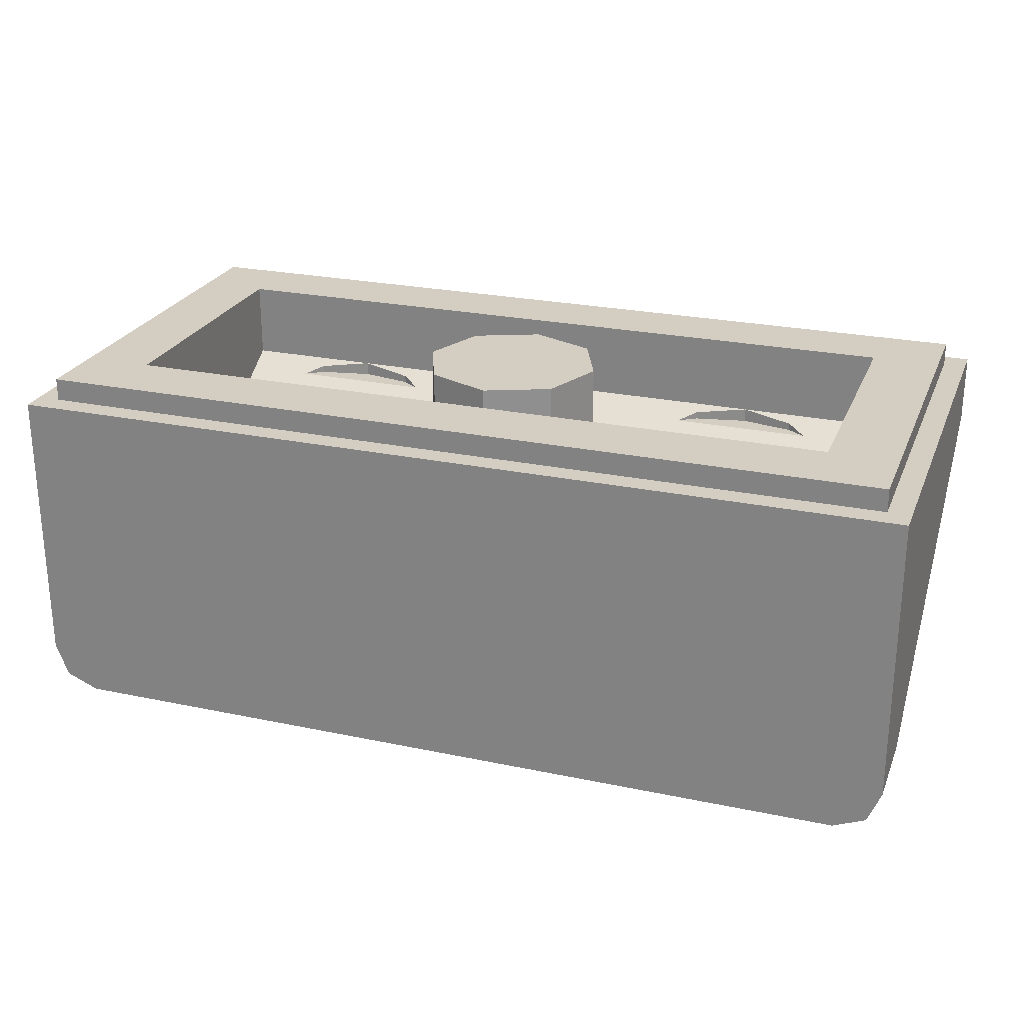
<metadata>
{"format":"obj","ext":"obj","renderer":"f3d","projection":"perspective","resolution":1024,"background":"white","views":[{"elev":24.9,"azim":18.9,"up":"+Y"}]}
</metadata>
<code>
v -0.6148 -0.1837 -0.2772
v -0.6554 -0.2 -0.25
v -0.6148 -0.2 -0.2772
v -0.6148 -0.2 -0.2772
v -0.5 -0.2 -0.3
v -0.5 -0.17 -0.3
v -0.6148 -0.1837 -0.2772
v -0.5 -0.2 -0.3
v -0.3852 -0.2 -0.2772
v -0.3852 -0.1837 -0.2772
v -0.5 -0.17 -0.3
v -0.3852 -0.2 -0.2772
v -0.3446 -0.2 -0.25
v -0.3852 -0.1837 -0.2772
v -0.6148 -0.2 -0.2772
v -0.6554 -0.2 -0.25
v -0.3446 -0.2 -0.25
v -0.3852 -0.2 -0.2772
v -0.6148 -0.2 -0.2772
v -0.3852 -0.2 -0.2772
v -0.5 -0.2 -0.3
v 0.3852 -0.1837 -0.2772
v 0.3446 -0.2 -0.25
v 0.3852 -0.2 -0.2772
v 0.3852 -0.2 -0.2772
v 0.5 -0.2 -0.3
v 0.5 -0.17 -0.3
v 0.3852 -0.1837 -0.2772
v 0.5 -0.2 -0.3
v 0.6148 -0.2 -0.2772
v 0.6148 -0.1837 -0.2772
v 0.5 -0.17 -0.3
v 0.6148 -0.2 -0.2772
v 0.6554 -0.2 -0.25
v 0.6148 -0.1837 -0.2772
v 0.3852 -0.2 -0.2772
v 0.3446 -0.2 -0.25
v 0.6554 -0.2 -0.25
v 0.6148 -0.2 -0.2772
v 0.5 -0.2 -0.3
v 0.3852 -0.2 -0.2772
v 0.6148 -0.2 -0.2772
v -0.6554 -0.2 -0.25
v -0.6148 -0.1837 -0.2772
v -0.8 -0.17 -0.3
v -0.5 -0.17 -0.3
v -0.8 -0.17 -0.3
v -0.6148 -0.1837 -0.2772
v 0.3446 -0.2 -0.25
v 0.3852 -0.1837 -0.2772
v -0.3852 -0.1837 -0.2772
v -0.3446 -0.2 -0.25
v 0.3852 -0.1837 -0.2772
v 0.5 -0.17 -0.3
v -0.5 -0.17 -0.3
v -0.3852 -0.1837 -0.2772
v 0.6148 -0.1837 -0.2772
v 0.8 -0.17 -0.3
v 0.5 -0.17 -0.3
v 0.6554 -0.2 -0.25
v 0.8 -0.17 -0.3
v 0.6148 -0.1837 -0.2772
v -0.6554 -0.2 -0.25
v -0.8 -0.17 -0.3
v -0.8 -0.53 0.3
v -0.3446 -0.2 -0.25
v -0.6554 -0.2 -0.25
v -0.8 -0.53 0.3
v 0.8 -0.53 0.3
v 0.3446 -0.2 -0.25
v -0.3446 -0.2 -0.25
v -0.8 -0.53 0.3
v 0.8 -0.53 0.3
v 0.8 -0.17 -0.3
v 0.6554 -0.2 -0.25
v 0.8 -0.53 0.3
v 0.6554 -0.2 -0.25
v 0.3446 -0.2 -0.25
v 0.8 0 0.3
v 0.8 -0.53 0.3
v -0.8 -0.53 0.3
v -0.8 0 0.3
v -0.8 -0.17 -0.3
v 0.8 -0.17 -0.3
v 0.8 0 -0.3
v -0.8 0 -0.3
v 0.8 -0.53 0.3
v 0.8 0 0.3
v 0.8 0 -0.3
v 0.8 -0.17 -0.3
v -0.8 -0.53 0.3
v -0.8 -0.17 -0.3
v -0.8 0 -0.3
v -0.8 0 0.3
v 0.95 0 0.45
v 0.95 -0.05 0.45
v 0.95 -0.05 -0.45
v 0.95 0 -0.45
v -0.95 0 0.45
v -0.95 -0.05 0.45
v 0.95 -0.05 0.45
v 0.95 0 0.45
v -0.95 0 -0.45
v -0.95 -0.05 -0.45
v -0.95 -0.05 0.45
v -0.95 0 0.45
v 0.95 0 -0.45
v 0.95 -0.05 -0.45
v -0.95 -0.05 -0.45
v -0.95 0 -0.45
v 0.8 0 -0.3
v 0.8 0 0.3
v 0.95 0 0.45
v 0.95 0 -0.45
v -0.8 0 0.3
v -0.8 0 -0.3
v -0.95 0 -0.45
v -0.95 0 0.45
v -0.8 0 -0.3
v 0.8 0 -0.3
v 0.95 0 -0.45
v -0.95 0 -0.45
v 0.8 0 0.3
v -0.8 0 0.3
v -0.95 0 0.45
v 0.95 0 0.45
v -1 -0.05 -0.5
v -0.95 -0.05 -0.45
v 0.95 -0.05 -0.45
v 1 -0.05 -0.5
v 1 -0.05 -0.5
v 1 -0.2 -0.5
v -1 -0.2 -0.5
v -1 -0.05 -0.5
v -0.1414 -0.23 -0.1414
v 0 -0.23 -0.2
v -0.1414 -0.2651 -0.1414
v -0.2 -0.23 0
v -0.1414 -0.23 -0.1414
v -0.1414 -0.2651 -0.1414
v -0.2 -0.35 0
v -0.1414 -0.23 0.1414
v -0.2 -0.23 0
v -0.2 -0.35 0
v -0.1414 -0.4349 0.1414
v 0 -0.23 0.2
v -0.1414 -0.23 0.1414
v -0.1414 -0.4349 0.1414
v 0 -0.47 0.2
v 0 -0.23 0.2
v 0 -0.47 0.2
v 0.1414 -0.4349 0.1414
v 0.1414 -0.23 0.1414
v 0.1414 -0.23 0.1414
v 0.1414 -0.4349 0.1414
v 0.2 -0.35 0
v 0.2 -0.23 0
v 0.2 -0.23 0
v 0.2 -0.35 0
v 0.1414 -0.2651 -0.1414
v 0.1414 -0.23 -0.1414
v 0.1414 -0.23 -0.1414
v 0.1414 -0.2651 -0.1414
v 0 -0.23 -0.2
v 0 0 0
v 0.2 0 0
v 0.1414 0 0.1414
v 0 0 0
v 0.1414 0 0.1414
v 0 0 0.2
v 0 0 0
v 0 0 0.2
v -0.1414 0 0.1414
v 0 0 0
v -0.1414 0 0.1414
v -0.2 0 0
v 0 0 0
v -0.2 0 0
v -0.1414 0 -0.1414
v 0 0 0
v -0.1414 0 -0.1414
v 0 0 -0.2
v 0 0 0
v 0 0 -0.2
v 0.1414 0 -0.1414
v 0 0 0
v 0.1414 0 -0.1414
v 0.2 0 0
v 0.1414 0 0.1414
v 0.2 0 0
v 0.2 -0.23 0
v 0.1414 -0.23 0.1414
v 0 0 0.2
v 0.1414 0 0.1414
v 0.1414 -0.23 0.1414
v 0 -0.23 0.2
v -0.1414 0 0.1414
v 0 0 0.2
v 0 -0.23 0.2
v -0.1414 -0.23 0.1414
v -0.2 0 0
v -0.1414 0 0.1414
v -0.1414 -0.23 0.1414
v -0.2 -0.23 0
v -0.1414 0 -0.1414
v -0.2 0 0
v -0.2 -0.23 0
v -0.1414 -0.23 -0.1414
v 0 0 -0.2
v -0.1414 0 -0.1414
v -0.1414 -0.23 -0.1414
v 0 -0.23 -0.2
v 0.1414 0 -0.1414
v 0 0 -0.2
v 0 -0.23 -0.2
v 0.1414 -0.23 -0.1414
v 0.2 0 0
v 0.1414 0 -0.1414
v 0.1414 -0.23 -0.1414
v 0.2 -0.23 0
v 0.9 -0.78 0.5
v 0.9 -0.78 0.4667
v 0.9705 -0.7505 0.4175
v 0.9705 -0.7505 0.5
v 0.9705 -0.7505 0.5
v 0.9705 -0.7505 0.4175
v 1 -0.68 0.3
v 1 -0.68 0.5
v 1 -0.05 0.5
v 1 -0.68 0.5
v 1 -0.68 0.3
v 1 -0.2 -0.5
v 1 -0.2 -0.5
v 1 -0.05 -0.5
v 1 -0.05 0.5
v 0.9 -0.78 0.5
v 0.9705 -0.7505 0.5
v 1 -0.68 0.5
v -0.9705 -0.7505 0.4175
v -0.9 -0.78 0.4667
v -0.9 -0.78 0.5
v -0.9705 -0.7505 0.5
v -1 -0.68 0.3
v -0.9705 -0.7505 0.4175
v -0.9705 -0.7505 0.5
v -1 -0.68 0.5
v -1 -0.68 0.3
v -1 -0.68 0.5
v -1 -0.05 0.5
v -1 -0.2 -0.5
v -1 -0.05 -0.5
v -1 -0.2 -0.5
v -1 -0.05 0.5
v -0.9705 -0.7505 0.5
v -0.9 -0.78 0.5
v -1 -0.68 0.5
v -0.9 -0.78 0.5
v -0.9 -0.78 0.4667
v 0.9 -0.78 0.4667
v 0.9 -0.78 0.5
v -1 -0.68 0.5
v -0.9 -0.78 0.5
v 0.9 -0.78 0.5
v 1 -0.68 0.5
v -1 -0.05 0.5
v -1 -0.68 0.5
v 1 -0.68 0.5
v 1 -0.05 0.5
v 0.95 -0.05 -0.45
v 0.95 -0.05 0.45
v 1 -0.05 0.5
v 1 -0.05 -0.5
v -1 -0.05 0.5
v 1 -0.05 0.5
v 0.95 -0.05 0.45
v -0.95 -0.05 0.45
v -1 -0.05 -0.5
v -1 -0.05 0.5
v -0.95 -0.05 0.45
v -0.95 -0.05 -0.45
v -0.3048 -0.4745 -0.04245
v -0.3048 -0.5285 0.04755
v -0.3147 -0.532 0.0534
v -0.3147 -0.4721 -0.04655
v -0.2697 -0.4811 -0.03145
v -0.2597 -0.4846 -0.0256
v -0.2597 -0.5241 0.0401
v -0.2697 -0.5265 0.0441
v -0.3048 -0.5285 0.04755
v -0.2238 -0.5557 0.0929
v -0.1721 -0.58 0.1333
v -0.3147 -0.532 0.0534
v -0.2238 -0.5557 0.0929
v -0.2697 -0.5265 0.0441
v -0.2597 -0.5241 0.0401
v -0.1721 -0.58 0.1333
v -0.1418 -0.3766 -0.2056
v -0.3048 -0.4745 -0.04245
v -0.3147 -0.4721 -0.04655
v -0.1508 -0.3736 -0.2107
v -0.1418 -0.3766 -0.2056
v -0.1508 -0.3736 -0.2107
v -0.1384 -0.3457 -0.2571
v -0.1328 -0.3563 -0.2395
v -0.09 -0.2677 -0.3871
v -0.1129 -0.3126 -0.3124
v -0.1247 -0.3153 -0.3079
v -0.0974 -0.2617 -0.3972
v -0.065 -0.4118 -0.1469
v -0.075 -0.4222 -0.1298
v -0.2597 -0.4846 -0.0256
v -0.2697 -0.4811 -0.03145
v -0.065 -0.4961 -0.0065
v -0.075 -0.4983 -0.0029
v -0.075 -0.4222 -0.1298
v -0.065 -0.4118 -0.1469
v -0.075 -0.7327 0.3878
v -0.075 -0.5609 0.1014
v -0.065 -0.578 0.13
v -0.065 -0.7267 0.3779
v -0.0205 -0.3457 -0.2572
v -0.03045 -0.3491 -0.2515
v -0.1247 -0.3153 -0.3079
v -0.1129 -0.3126 -0.3124
v -0.1328 -0.3563 -0.2395
v -0.1384 -0.3457 -0.2571
v -0.03045 -0.3993 -0.1678
v -0.0205 -0.4121 -0.1466
v -0.0205 -0.4121 -0.1466
v -0.03045 -0.3993 -0.1678
v -0.03045 -0.3491 -0.2515
v -0.0205 -0.3457 -0.2572
v -0.065 -0.4961 -0.0065
v 0 -0.5451 0.0751
v 0 -0.5547 0.09125
v -0.075 -0.4983 -0.0029
v 0 -0.6173 0.1956
v 0 -0.627 0.2117
v -0.065 -0.578 0.13
v -0.075 -0.5609 0.1014
v -0.0046 -0.2677 -0.3871
v -0.09 -0.2677 -0.3871
v -0.0974 -0.2617 -0.3972
v 0.00705 -0.2617 -0.3972
v -0.0046 -0.2677 -0.3871
v 0.00705 -0.2617 -0.3972
v -0.0033 -0.3021 -0.3298
v -0.01425 -0.3051 -0.3247
v -0.01425 -0.3051 -0.3247
v -0.0033 -0.3021 -0.3298
v 0.03005 -0.3142 -0.3096
v 0.03005 -0.3213 -0.2979
v 0.03045 -0.3491 -0.2515
v 0.03045 -0.3993 -0.1678
v 0.0205 -0.4121 -0.1466
v 0.0205 -0.3457 -0.2572
v 0.075 -0.4222 -0.1298
v 0.075 -0.4983 -0.0029
v 0.065 -0.4961 -0.0065
v 0.065 -0.4118 -0.1469
v 0 -0.5547 0.09125
v 0 -0.5451 0.0751
v 0.065 -0.4961 -0.0065
v 0.075 -0.4983 -0.0029
v 0.065 -0.578 0.13
v 0 -0.627 0.2117
v 0 -0.6173 0.1956
v 0.075 -0.5609 0.1014
v -0.075 -0.7327 0.3878
v -0.065 -0.7267 0.3779
v 0.065 -0.7267 0.3779
v 0.075 -0.7327 0.3878
v 0.065 -0.578 0.13
v 0.075 -0.5609 0.1014
v 0.075 -0.7327 0.3878
v 0.065 -0.7267 0.3779
v 0.0671 -0.2677 -0.3871
v 0.08125 -0.3027 -0.3288
v 0.06985 -0.2999 -0.3336
v 0.0544 -0.2617 -0.3972
v 0.08125 -0.3027 -0.3288
v 0.03005 -0.3213 -0.2979
v 0.03005 -0.3142 -0.3096
v 0.06985 -0.2999 -0.3336
v 0.09 -0.2677 -0.3871
v 0.0671 -0.2677 -0.3871
v 0.0544 -0.2617 -0.3972
v 0.0974 -0.2617 -0.3972
v 0.1247 -0.3153 -0.3079
v 0.1129 -0.3126 -0.3124
v 0.09 -0.2677 -0.3871
v 0.0974 -0.2617 -0.3972
v 0.1247 -0.3153 -0.3079
v 0.03045 -0.3491 -0.2515
v 0.0205 -0.3457 -0.2572
v 0.1129 -0.3126 -0.3124
v 0.03045 -0.3993 -0.1678
v 0.1384 -0.3457 -0.2571
v 0.1328 -0.3563 -0.2395
v 0.0205 -0.4121 -0.1466
v 0.1384 -0.3457 -0.2571
v 0.1508 -0.3736 -0.2107
v 0.1418 -0.3766 -0.2056
v 0.1328 -0.3563 -0.2395
v 0.2597 -0.4846 -0.0256
v 0.075 -0.4222 -0.1298
v 0.065 -0.4118 -0.1469
v 0.2697 -0.4811 -0.03145
v 0.2597 -0.5241 0.0401
v 0.2597 -0.4846 -0.0256
v 0.2697 -0.4811 -0.03145
v 0.2697 -0.5265 0.0441
v 0.2597 -0.5241 0.0401
v 0.2697 -0.5265 0.0441
v 0.2238 -0.5557 0.0929
v 0.1721 -0.58 0.1333
v 0.3147 -0.4721 -0.04655
v 0.3048 -0.4745 -0.04245
v 0.1418 -0.3766 -0.2056
v 0.1508 -0.3736 -0.2107
v 0.3147 -0.532 0.0534
v 0.3048 -0.5285 0.04755
v 0.3048 -0.4745 -0.04245
v 0.3147 -0.4721 -0.04655
v 0.1721 -0.58 0.1333
v 0.2238 -0.5557 0.0929
v 0.3048 -0.5285 0.04755
v 0.3147 -0.532 0.0534
v -0.45 -0.2617 -0.3972
v -0.3147 -0.4721 -0.04655
v -0.3147 -0.532 0.0534
v -0.45 -0.7327 0.3878
v -0.1508 -0.3736 -0.2107
v -0.3147 -0.4721 -0.04655
v -0.45 -0.2617 -0.3972
v -0.1384 -0.3457 -0.2571
v -0.1384 -0.3457 -0.2571
v -0.45 -0.2617 -0.3972
v -0.1247 -0.3153 -0.3079
v -0.03045 -0.3491 -0.2515
v -0.1247 -0.3153 -0.3079
v -0.45 -0.2617 -0.3972
v -0.0974 -0.2617 -0.3972
v -0.075 -0.4222 -0.1298
v -0.075 -0.4983 -0.0029
v -0.2597 -0.5241 0.0401
v -0.2597 -0.4846 -0.0256
v -0.075 -0.4983 -0.0029
v -0.075 -0.5609 0.1014
v -0.1721 -0.58 0.1333
v -0.2597 -0.5241 0.0401
v -0.45 -0.7327 0.3878
v -0.3147 -0.532 0.0534
v -0.1721 -0.58 0.1333
v -0.075 -0.7327 0.3878
v -0.075 -0.7327 0.3878
v -0.1721 -0.58 0.1333
v -0.075 -0.5609 0.1014
v -0.03045 -0.3491 -0.2515
v -0.03045 -0.3993 -0.1678
v -0.1384 -0.3457 -0.2571
v -0.075 -0.5609 0.1014
v -0.075 -0.4983 -0.0029
v 0 -0.5547 0.09125
v 0 -0.6173 0.1956
v 0.03005 -0.3142 -0.3096
v -0.0033 -0.3021 -0.3298
v 0.00705 -0.2617 -0.3972
v 0.0544 -0.2617 -0.3972
v 0.03005 -0.3142 -0.3096
v 0.0544 -0.2617 -0.3972
v 0.06985 -0.2999 -0.3336
v 0 -0.5547 0.09125
v 0.075 -0.4983 -0.0029
v 0.075 -0.5609 0.1014
v 0 -0.6173 0.1956
v 0.1384 -0.3457 -0.2571
v 0.03045 -0.3993 -0.1678
v 0.03045 -0.3491 -0.2515
v 0.1247 -0.3153 -0.3079
v 0.075 -0.7327 0.3878
v 0.075 -0.5609 0.1014
v 0.1721 -0.58 0.1333
v 0.45 -0.7327 0.3878
v 0.2597 -0.5241 0.0401
v 0.075 -0.4983 -0.0029
v 0.075 -0.4222 -0.1298
v 0.2597 -0.4846 -0.0256
v 0.1721 -0.58 0.1333
v 0.075 -0.5609 0.1014
v 0.075 -0.4983 -0.0029
v 0.2597 -0.5241 0.0401
v 0.1247 -0.3153 -0.3079
v 0.0974 -0.2617 -0.3972
v 0.45 -0.2617 -0.3972
v 0.1384 -0.3457 -0.2571
v 0.1247 -0.3153 -0.3079
v 0.45 -0.2617 -0.3972
v 0.45 -0.2617 -0.3972
v 0.3147 -0.4721 -0.04655
v 0.1508 -0.3736 -0.2107
v 0.1384 -0.3457 -0.2571
v 0.3147 -0.532 0.0534
v 0.3147 -0.4721 -0.04655
v 0.45 -0.2617 -0.3972
v 0.45 -0.7327 0.3878
v 0.1721 -0.58 0.1333
v 0.3147 -0.532 0.0534
v 0.45 -0.7327 0.3878
v -0.48 -0.7507 0.4178
v -0.9 -0.78 0.4667
v -1 -0.2 -0.5
v -0.48 -0.2437 -0.4271
v -0.48 -0.2437 -0.4271
v -1 -0.2 -0.5
v 1 -0.2 -0.5
v 0.48 -0.2437 -0.4271
v 0.48 -0.2437 -0.4271
v 1 -0.2 -0.5
v 0.9 -0.78 0.4667
v 0.48 -0.7505 0.4175
v -0.48 -0.7507 0.4178
v 0.48 -0.7505 0.4175
v 0.9 -0.78 0.4667
v -0.9 -0.78 0.4667
v -0.45 -0.7327 0.3878
v -0.48 -0.7507 0.4178
v -0.48 -0.2437 -0.4271
v -0.45 -0.2617 -0.3972
v -0.0974 -0.2617 -0.3972
v -0.45 -0.2617 -0.3972
v -0.48 -0.2437 -0.4271
v -0.48 -0.7507 0.4178
v -0.45 -0.7327 0.3878
v -0.075 -0.7327 0.3878
v 0.45 -0.2617 -0.3972
v 0.0974 -0.2617 -0.3972
v 0.48 -0.2437 -0.4271
v 0.48 -0.2437 -0.4271
v 0.0544 -0.2617 -0.3972
v 0.00705 -0.2617 -0.3972
v -0.48 -0.2437 -0.4271
v 0.00705 -0.2617 -0.3972
v -0.0974 -0.2617 -0.3972
v -0.48 -0.2437 -0.4271
v 0.0974 -0.2617 -0.3972
v 0.0544 -0.2617 -0.3972
v 0.48 -0.2437 -0.4271
v 0.48 -0.2437 -0.4271
v 0.48 -0.7505 0.4175
v 0.45 -0.7327 0.3878
v 0.45 -0.2617 -0.3972
v 0.075 -0.7327 0.3878
v 0.45 -0.7327 0.3878
v 0.48 -0.7505 0.4175
v -0.48 -0.7507 0.4178
v -0.48 -0.7507 0.4178
v -0.075 -0.7327 0.3878
v 0.075 -0.7327 0.3878
v -0.3048 -0.4745 -0.04245
v -0.2697 -0.4811 -0.03145
v -0.2697 -0.5265 0.0441
v -0.3048 -0.5285 0.04755
v -0.2238 -0.5557 0.0929
v -0.3048 -0.5285 0.04755
v -0.2697 -0.5265 0.0441
v -0.1418 -0.3766 -0.2056
v -0.065 -0.4118 -0.1469
v -0.2697 -0.4811 -0.03145
v -0.3048 -0.4745 -0.04245
v -0.0205 -0.4121 -0.1466
v -0.065 -0.4118 -0.1469
v -0.1418 -0.3766 -0.2056
v -0.1328 -0.3563 -0.2395
v -0.065 -0.4961 -0.0065
v -0.065 -0.4118 -0.1469
v -0.0205 -0.4121 -0.1466
v 0.065 -0.4961 -0.0065
v -0.0205 -0.3457 -0.2572
v -0.1129 -0.3126 -0.3124
v -0.01425 -0.3051 -0.3247
v 0.03005 -0.3213 -0.2979
v -0.0046 -0.2677 -0.3871
v -0.01425 -0.3051 -0.3247
v -0.1129 -0.3126 -0.3124
v -0.09 -0.2677 -0.3871
v -0.0205 -0.3457 -0.2572
v 0.0205 -0.3457 -0.2572
v 0.0205 -0.4121 -0.1466
v -0.0205 -0.4121 -0.1466
v 0.0205 -0.3457 -0.2572
v -0.0205 -0.3457 -0.2572
v 0.03005 -0.3213 -0.2979
v 0.08125 -0.3027 -0.3288
v 0.0205 -0.4121 -0.1466
v 0.065 -0.4961 -0.0065
v -0.0205 -0.4121 -0.1466
v 0.065 -0.4961 -0.0065
v 0.0205 -0.4121 -0.1466
v 0.065 -0.4118 -0.1469
v 0.065 -0.4961 -0.0065
v 0 -0.5451 0.0751
v -0.065 -0.4961 -0.0065
v 0 -0.627 0.2117
v 0.065 -0.578 0.13
v 0.065 -0.7267 0.3779
v -0.065 -0.7267 0.3779
v -0.065 -0.7267 0.3779
v -0.065 -0.578 0.13
v 0 -0.627 0.2117
v 0.1129 -0.3126 -0.3124
v 0.08125 -0.3027 -0.3288
v 0.0671 -0.2677 -0.3871
v 0.09 -0.2677 -0.3871
v 0.08125 -0.3027 -0.3288
v 0.1129 -0.3126 -0.3124
v 0.0205 -0.3457 -0.2572
v 0.1418 -0.3766 -0.2056
v 0.065 -0.4118 -0.1469
v 0.0205 -0.4121 -0.1466
v 0.1328 -0.3563 -0.2395
v 0.2697 -0.4811 -0.03145
v 0.065 -0.4118 -0.1469
v 0.1418 -0.3766 -0.2056
v 0.3048 -0.4745 -0.04245
v 0.2697 -0.5265 0.0441
v 0.2697 -0.4811 -0.03145
v 0.3048 -0.4745 -0.04245
v 0.3048 -0.5285 0.04755
v 0.2238 -0.5557 0.0929
v 0.2697 -0.5265 0.0441
v 0.3048 -0.5285 0.04755
v -0.9 -0.78 0.4667
v -0.9705 -0.7505 0.4175
v -1 -0.68 0.3
v -1 -0.2 -0.5
v 1 -0.68 0.3
v 0.9705 -0.7505 0.4175
v 0.9 -0.78 0.4667
v 1 -0.2 -0.5
g mesh6193709
f 1 2 3
f 4 5 6
f 6 7 4
f 8 9 10
f 10 11 8
f 12 13 14
f 15 16 17
f 17 18 15
f 19 20 21
f 22 23 24
f 25 26 27
f 27 28 25
f 29 30 31
f 31 32 29
f 33 34 35
f 36 37 38
f 38 39 36
f 40 41 42
f 43 44 45
f 46 47 48
f 49 50 51
f 51 52 49
f 53 54 55
f 55 56 53
f 57 58 59
f 60 61 62
f 63 64 65
f 66 67 68
f 69 70 71
f 71 72 69
f 73 74 75
f 76 77 78
g mesh6193710
f 79 80 81
f 81 82 79
g mesh6193712
f 83 84 85
f 85 86 83
f 87 88 89
f 89 90 87
f 91 92 93
f 93 94 91
g mesh6193714
f 95 96 97
f 97 98 95
f 99 100 101
f 101 102 99
f 103 104 105
f 105 106 103
f 107 108 109
f 109 110 107
f 111 112 113
f 113 114 111
f 115 116 117
f 117 118 115
f 119 120 121
f 121 122 119
f 123 124 125
f 125 126 123
f 127 128 129
f 129 130 127
g mesh6193716
f 131 132 133
f 133 134 131
g mesh6193719
f 135 136 137
f 138 139 140
f 140 141 138
f 142 143 144
f 144 145 142
f 146 147 148
f 148 149 146
f 150 151 152
f 152 153 150
f 154 155 156
f 156 157 154
f 158 159 160
f 160 161 158
f 162 163 164
g mesh6193723
f 165 167 166
f 168 170 169
f 171 173 172
f 174 176 175
f 177 179 178
f 180 182 181
f 183 185 184
f 186 188 187
g mesh6193725
f 189 191 190
f 191 189 192
f 193 195 194
f 195 193 196
f 197 199 198
f 199 197 200
f 201 203 202
f 203 201 204
f 205 207 206
f 207 205 208
f 209 211 210
f 211 209 212
f 213 215 214
f 215 213 216
f 217 219 218
f 219 217 220
f 221 222 223
f 223 224 221
f 225 226 227
f 227 228 225
f 229 230 231
f 231 232 229
f 233 234 235
f 236 237 238
f 239 240 241
f 241 242 239
f 243 244 245
f 245 246 243
f 247 248 249
f 249 250 247
f 251 252 253
f 254 255 256
f 257 258 259
f 259 260 257
f 261 262 263
f 263 264 261
g mesh6193728
f 265 266 267
f 267 268 265
f 269 270 271
f 271 272 269
f 273 274 275
f 275 276 273
f 277 278 279
f 279 280 277
f 281 282 283
f 283 284 281
f 285 286 287
f 287 288 285
f 289 290 291
f 291 292 289
f 293 294 295
f 295 296 293
f 297 298 299
f 299 300 297
f 301 302 303
f 303 304 301
f 305 306 307
f 307 308 305
f 309 310 311
f 311 312 309
f 313 314 315
f 315 316 313
f 317 318 319
f 319 320 317
f 321 322 323
f 323 324 321
f 325 326 327
f 327 328 325
f 329 330 331
f 331 332 329
f 333 334 335
f 335 336 333
f 337 338 339
f 339 340 337
f 341 342 343
f 343 344 341
f 345 346 347
f 347 348 345
f 349 350 351
f 351 352 349
f 353 354 355
f 355 356 353
f 357 358 359
f 359 360 357
f 361 362 363
f 363 364 361
f 365 366 367
f 367 368 365
f 369 370 371
f 371 372 369
f 373 374 375
f 375 376 373
f 377 378 379
f 379 380 377
f 381 382 383
f 383 384 381
f 385 386 387
f 387 388 385
f 389 390 391
f 391 392 389
f 393 394 395
f 395 396 393
f 397 398 399
f 399 400 397
f 401 402 403
f 403 404 401
f 405 406 407
f 407 408 405
f 409 410 411
f 411 412 409
f 413 414 415
f 415 416 413
f 417 418 419
f 419 420 417
f 421 422 423
f 423 424 421
f 425 426 427
f 427 428 425
f 429 430 431
f 431 432 429
f 433 434 435
f 435 436 433
f 437 438 439
f 439 440 437
f 441 442 443
f 444 445 446
f 446 447 444
f 448 449 450
f 450 451 448
f 452 453 454
f 454 455 452
f 456 457 458
f 459 460 461
f 462 463 464
f 464 465 462
f 466 467 468
f 468 469 466
f 470 471 472
f 473 474 475
f 475 476 473
f 477 478 479
f 479 480 477
f 481 482 483
f 483 484 481
f 485 486 487
f 487 488 485
f 489 490 491
f 491 492 489
f 493 494 495
f 496 497 498
f 499 500 501
f 501 502 499
f 503 504 505
f 505 506 503
f 507 508 509
f 510 511 512
f 512 513 510
f 514 515 516
f 516 517 514
f 518 519 520
f 520 521 518
f 522 523 524
f 524 525 522
f 526 527 528
f 528 529 526
f 530 531 532
f 533 534 535
f 536 537 538
f 539 540 541
f 541 542 539
f 543 544 545
f 546 547 548
f 549 550 551
f 551 552 549
f 553 554 555
f 555 556 553
f 557 558 559
f 560 561 562
f 562 563 560
f 564 565 566
f 567 568 569
f 569 570 567
f 571 572 573
f 573 574 571
f 575 576 577
f 577 578 575
f 579 580 581
f 581 582 579
f 583 584 585
f 585 586 583
f 587 588 589
f 589 590 587
f 591 592 593
f 593 594 591
f 595 596 597
f 598 599 600
f 601 602 603
f 604 605 606
f 606 607 604
f 608 609 610
f 611 612 613
f 613 614 611
f 615 616 617
f 618 619 620
f 620 621 618
f 622 623 624
f 624 625 622
f 626 627 628
f 628 629 626
f 630 631 632
f 633 634 635
f 635 636 633
f 637 638 639
f 639 640 637

</code>
